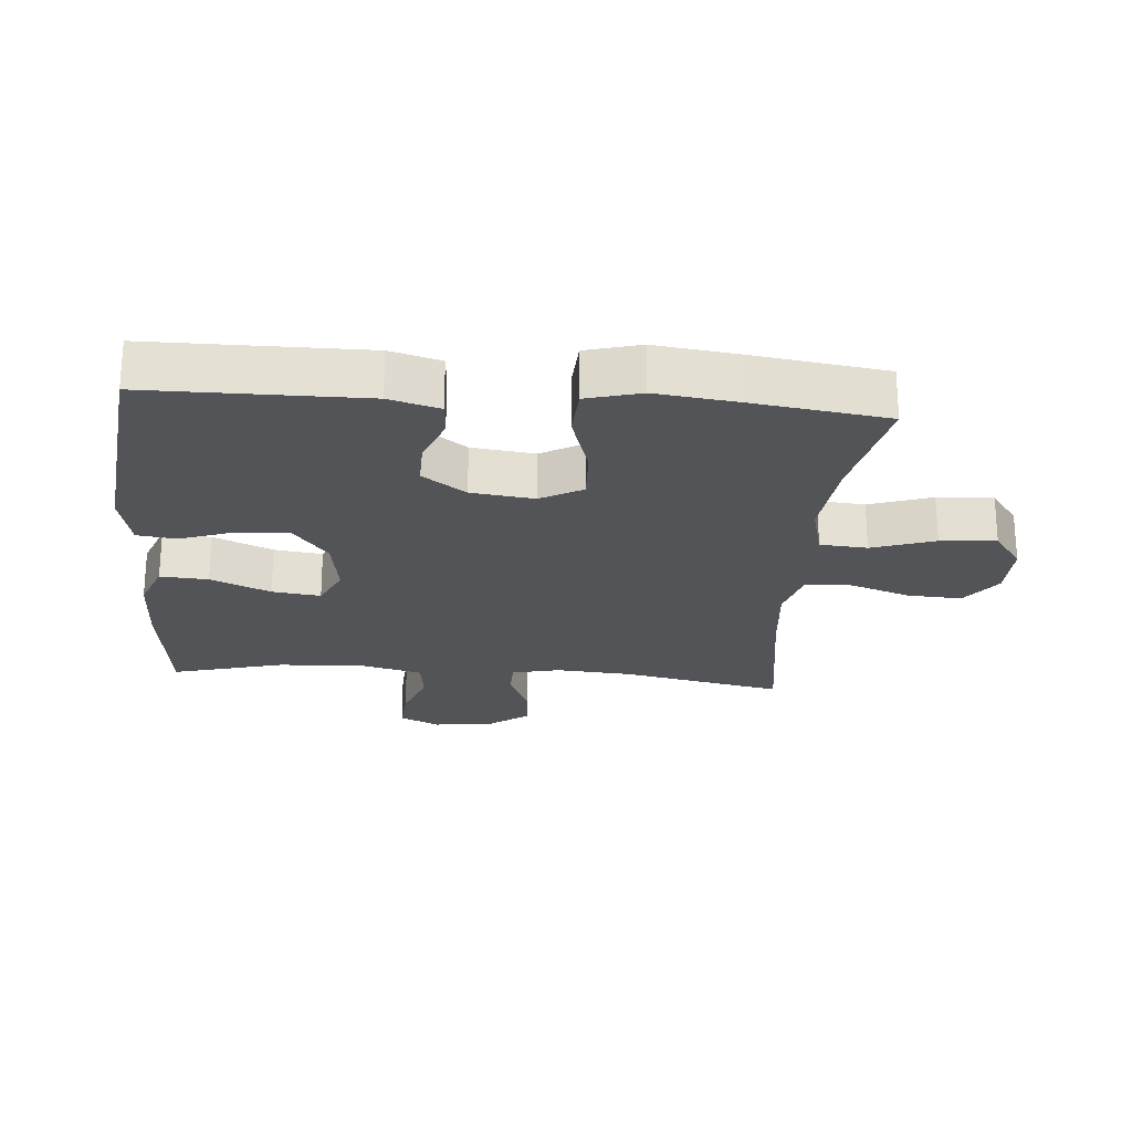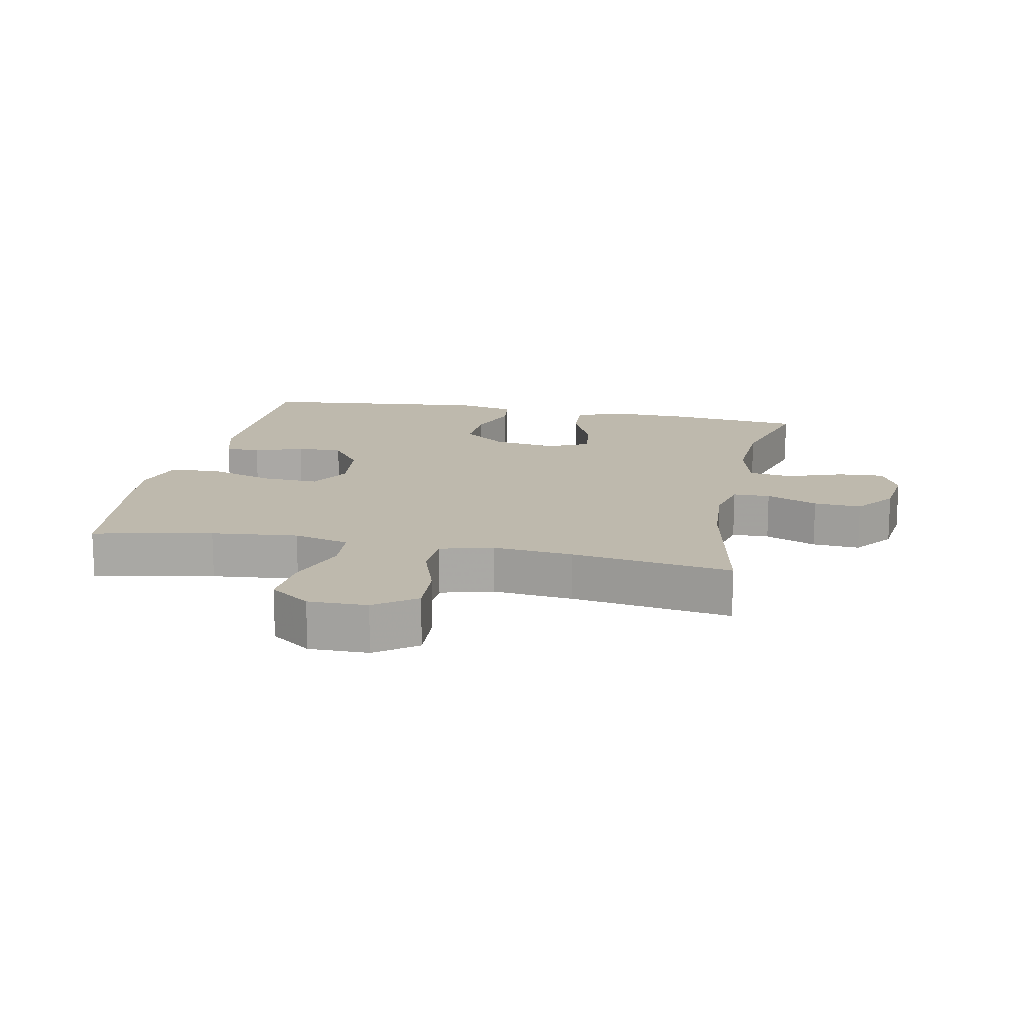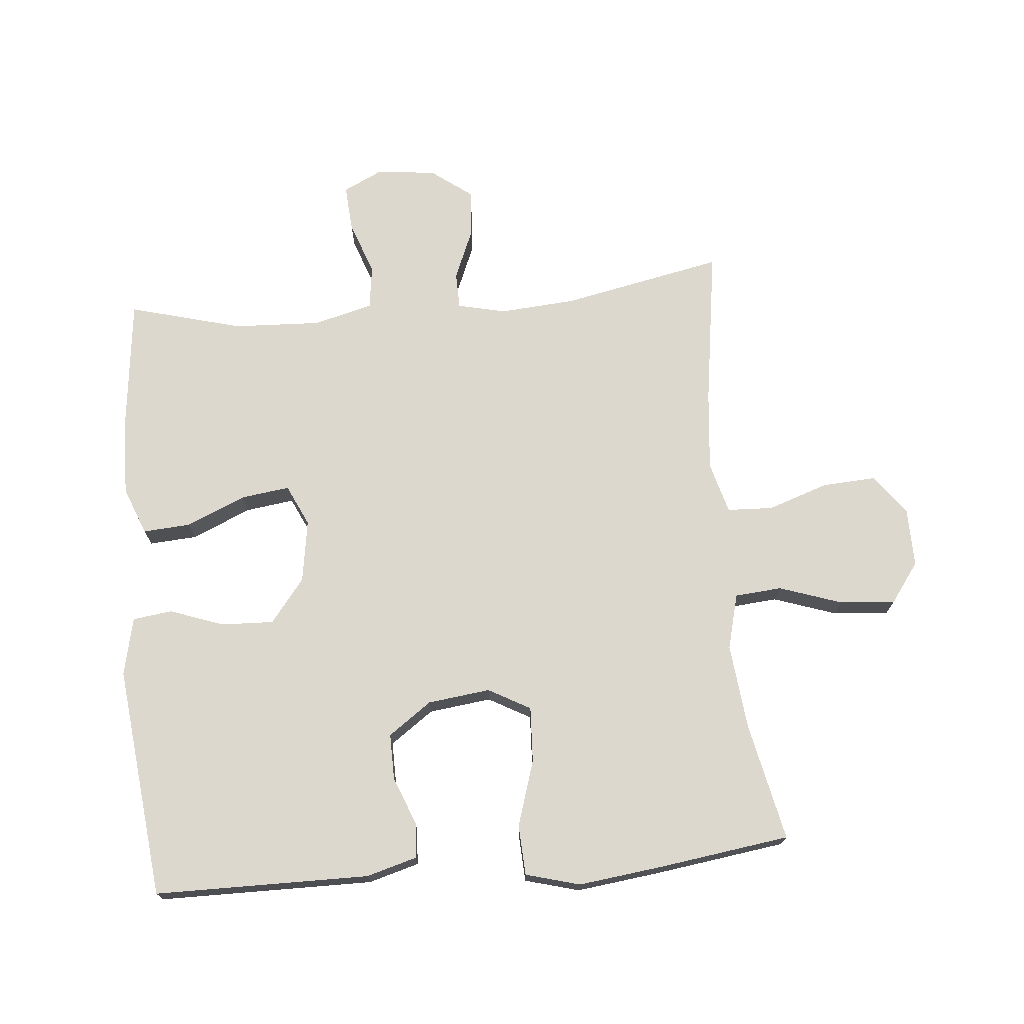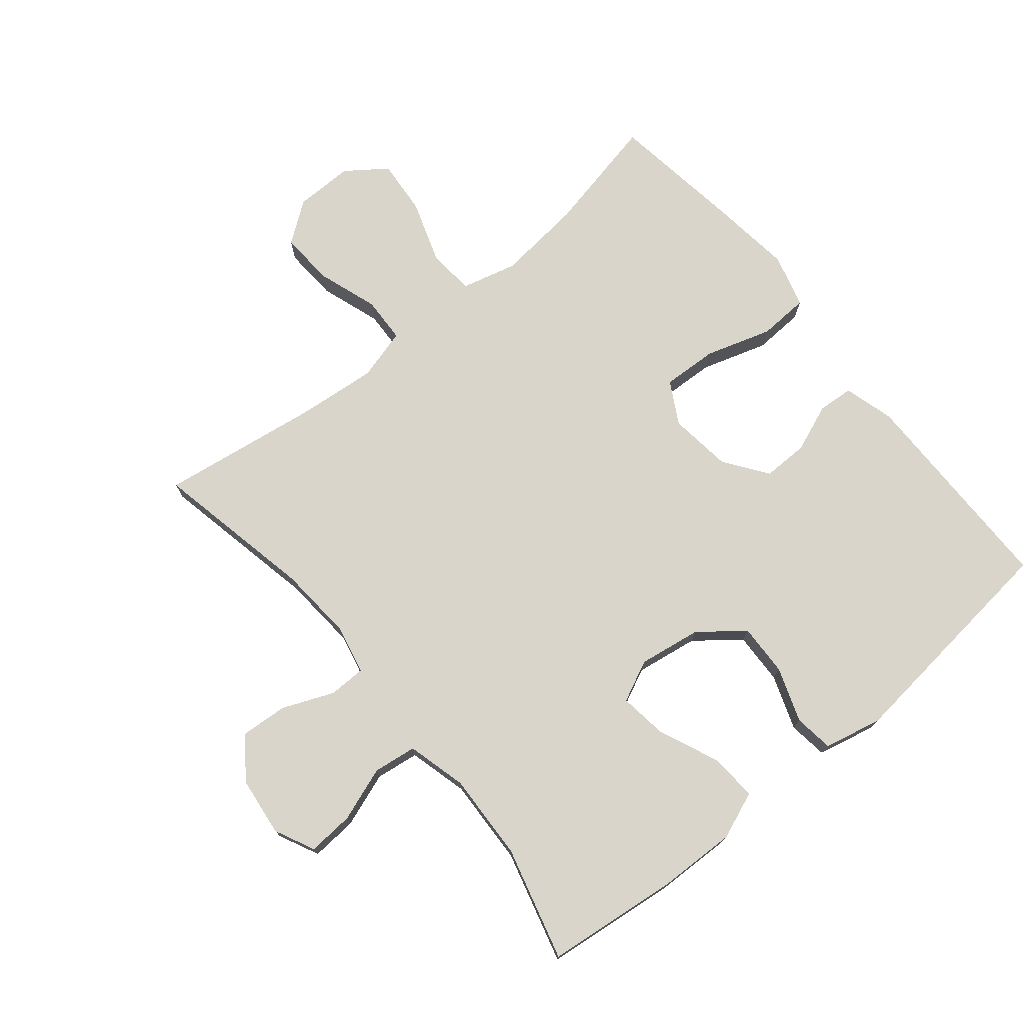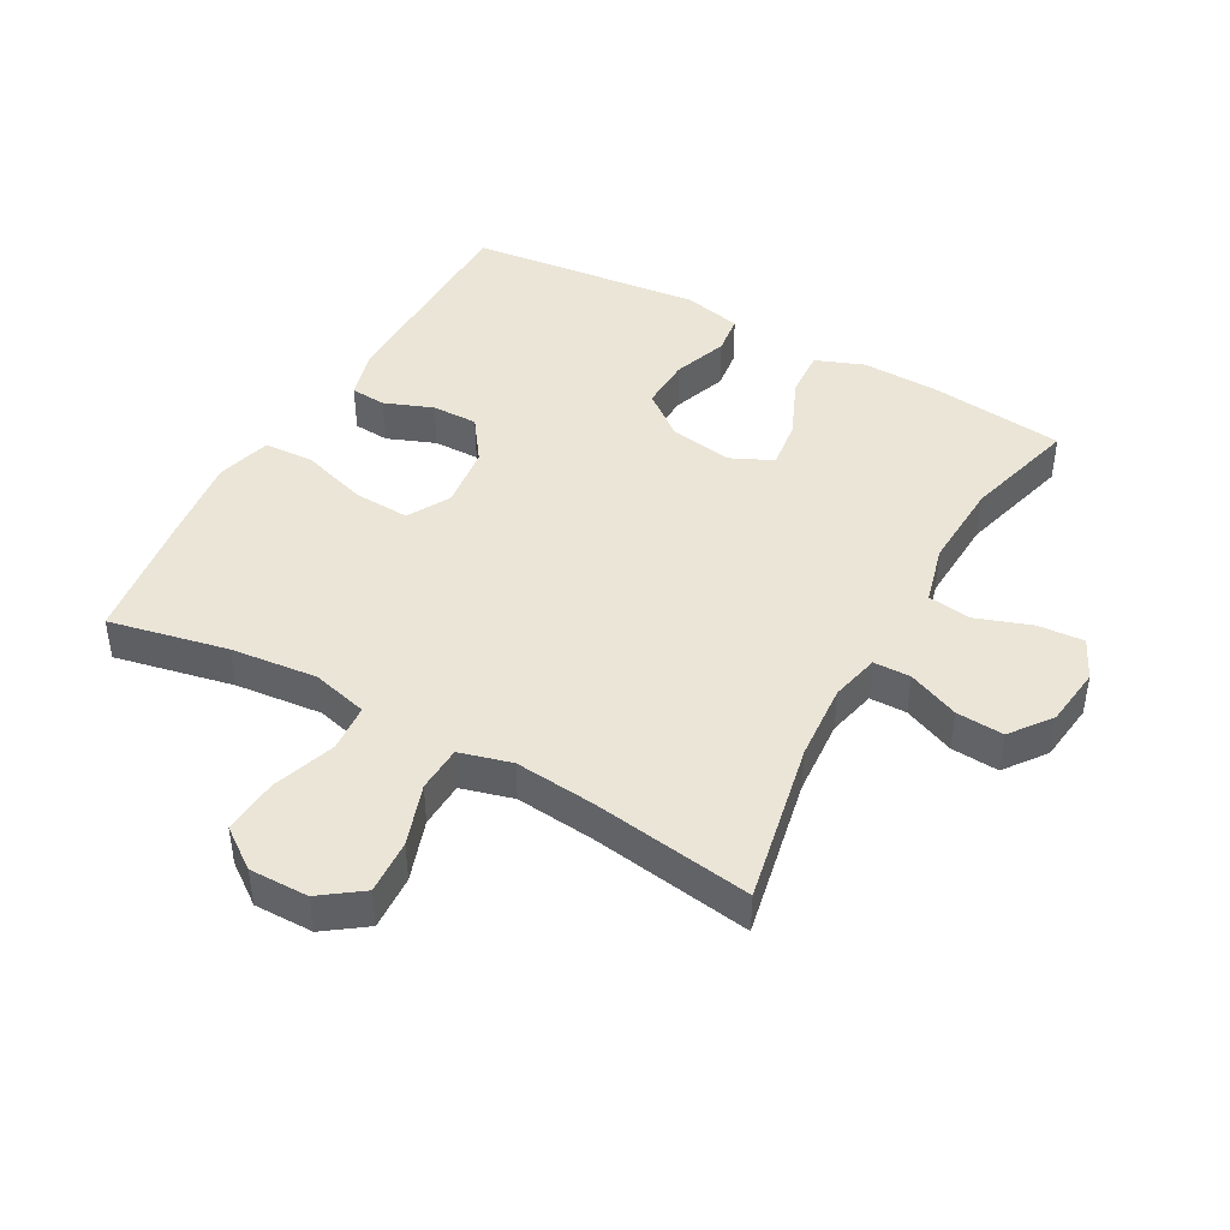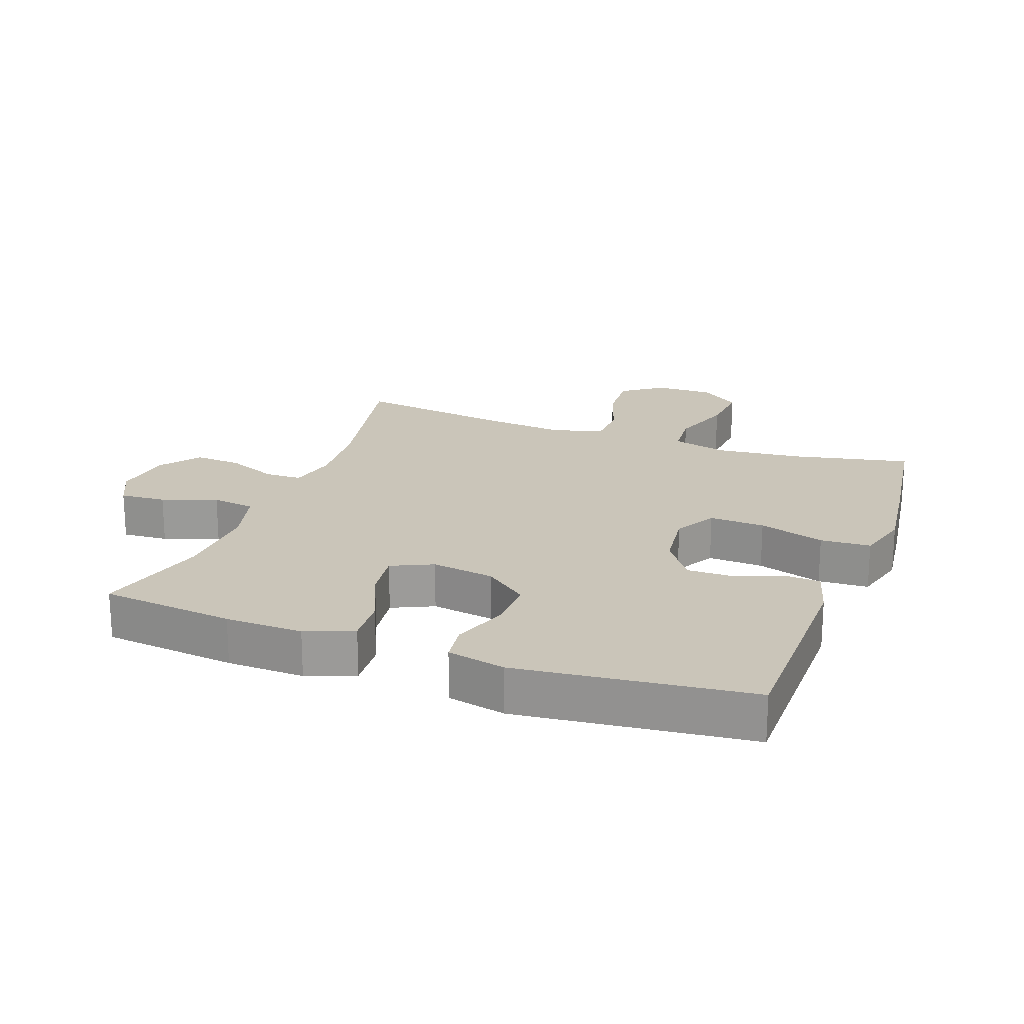
<metadata>
{"format":"obj","ext":"obj","renderer":"f3d","projection":"perspective","resolution":1024,"background":"white","views":[{"elev":-23.6,"azim":85.3,"up":"+Y"},{"elev":15.1,"azim":-168.4,"up":"+Y"},{"elev":72.4,"azim":84.9,"up":"+Y"},{"elev":74.6,"azim":-39.4,"up":"+Y"},{"elev":44.0,"azim":-150.8,"up":"+Y"},{"elev":20.7,"azim":20.2,"up":"+Y"}]}
</metadata>
<code>
v -0.5 0.07 0.5
v -0.293 0.07 0.523
v -0.173 0.07 0.526
v -0.099 0.07 0.497
v -0.104 0.07 0.423
v -0.144 0.07 0.331
v -0.154 0.07 0.256
v -0.09 0.07 0.226
v 0.007 0.07 0.241
v 0.075 0.07 0.294
v 0.072 0.07 0.375
v 0.042 0.07 0.459
v 0.05 0.07 0.52
v 0.14 0.07 0.54
v 0.5 0.07 0.5
v 0.502 0.07 0.167
v 0.48 0.07 0.089
v 0.425 0.07 0.085
v 0.351 0.07 0.114
v 0.28 0.07 0.115
v 0.232 0.07 0.048
v 0.22 0.07 -0.049
v 0.256 0.07 -0.114
v 0.342 0.07 -0.11
v 0.444 0.07 -0.078
v 0.522 0.07 -0.082
v 0.545 0.07 -0.166
v 0.529 0.07 -0.295
v 0.5 0.07 -0.5
v 0.317 0.07 -0.461
v 0.184 0.07 -0.447
v 0.098 0.07 -0.469
v 0.092 0.07 -0.542
v 0.125 0.07 -0.639
v 0.132 0.07 -0.725
v 0.07 0.07 -0.77
v -0.021 0.07 -0.769
v -0.084 0.07 -0.723
v -0.079 0.07 -0.639
v -0.047 0.07 -0.545
v -0.05 0.07 -0.474
v -0.13 0.07 -0.452
v -0.254 0.07 -0.464
v -0.5 0.07 -0.5
v -0.449 0.07 -0.25
v -0.44 0.07 -0.132
v -0.457 0.07 -0.057
v -0.514 0.07 -0.056
v -0.593 0.07 -0.089
v -0.666 0.07 -0.094
v -0.713 0.07 -0.031
v -0.724 0.07 0.061
v -0.694 0.07 0.123
v -0.623 0.07 0.118
v -0.538 0.07 0.088
v -0.471 0.07 0.097
v -0.447 0.07 0.189
v -0.453 0.07 0.325
v -0.5 0 0.5
v -0.293 0 0.523
v -0.173 0 0.526
v -0.099 0 0.497
v -0.104 0 0.423
v -0.144 0 0.331
v -0.154 0 0.256
v -0.09 0 0.226
v 0.007 0 0.241
v 0.075 0 0.294
v 0.072 0 0.375
v 0.042 0 0.459
v 0.05 0 0.52
v 0.14 0 0.54
v 0.5 0 0.5
v 0.502 0 0.167
v 0.48 0 0.089
v 0.425 0 0.085
v 0.351 0 0.114
v 0.28 0 0.115
v 0.232 0 0.048
v 0.22 0 -0.049
v 0.256 0 -0.114
v 0.342 0 -0.11
v 0.444 0 -0.078
v 0.522 0 -0.082
v 0.545 0 -0.166
v 0.529 0 -0.295
v 0.5 0 -0.5
v 0.317 0 -0.461
v 0.184 0 -0.447
v 0.098 0 -0.469
v 0.092 0 -0.542
v 0.125 0 -0.639
v 0.132 0 -0.725
v 0.07 0 -0.77
v -0.021 0 -0.769
v -0.084 0 -0.723
v -0.079 0 -0.639
v -0.047 0 -0.545
v -0.05 0 -0.474
v -0.13 0 -0.452
v -0.254 0 -0.464
v -0.5 0 -0.5
v -0.449 0 -0.25
v -0.44 0 -0.132
v -0.457 0 -0.057
v -0.514 0 -0.056
v -0.593 0 -0.089
v -0.666 0 -0.094
v -0.713 0 -0.031
v -0.724 0 0.061
v -0.694 0 0.123
v -0.623 0 0.118
v -0.538 0 0.088
v -0.471 0 0.097
v -0.447 0 0.189
v -0.453 0 0.325
f 53 54 55
f 52 53 55
f 51 52 55
f 50 51 55
f 49 50 55
f 48 49 55
f 47 48 55 56
f 46 47 56 57
f 43 44 45
f 42 43 45 46
f 41 42 46 57
f 38 39 40
f 37 38 40
f 36 37 40
f 35 36 40
f 34 35 40
f 33 34 40
f 32 33 40 41
f 41 57 58
f 32 41 58
f 31 32 58
f 28 29 30
f 27 28 30
f 26 27 30
f 25 26 30
f 24 25 30
f 23 24 30 31
f 17 18 19
f 16 17 19
f 15 16 19
f 14 15 19
f 13 14 19
f 12 13 19
f 11 12 19
f 10 11 19 20
f 9 10 20 21
f 4 5 6
f 3 4 6
f 2 3 6
f 1 2 6
f 58 1 6
f 58 6 7
f 58 7 8
f 31 58 8
f 23 31 8
f 22 23 8
f 8 9 21 22
f 113 112 111
f 113 111 110
f 113 110 109
f 113 109 108
f 113 108 107
f 113 107 106
f 114 113 106 105
f 115 114 105 104
f 103 102 101
f 104 103 101 100
f 115 104 100 99
f 98 97 96
f 98 96 95
f 98 95 94
f 98 94 93
f 98 93 92
f 98 92 91
f 99 98 91 90
f 116 115 99
f 116 99 90
f 116 90 89
f 88 87 86
f 88 86 85
f 88 85 84
f 88 84 83
f 88 83 82
f 89 88 82 81
f 77 76 75
f 77 75 74
f 77 74 73
f 77 73 72
f 77 72 71
f 77 71 70
f 77 70 69
f 78 77 69 68
f 79 78 68 67
f 64 63 62
f 64 62 61
f 64 61 60
f 64 60 59
f 64 59 116
f 65 64 116
f 66 65 116
f 66 116 89
f 66 89 81
f 66 81 80
f 80 79 67 66
f 1 59 60 2
f 2 60 61 3
f 3 61 62 4
f 4 62 63 5
f 5 63 64 6
f 6 64 65 7
f 7 65 66 8
f 8 66 67 9
f 9 67 68 10
f 10 68 69 11
f 11 69 70 12
f 12 70 71 13
f 13 71 72 14
f 14 72 73 15
f 15 73 74 16
f 16 74 75 17
f 17 75 76 18
f 18 76 77 19
f 19 77 78 20
f 20 78 79 21
f 21 79 80 22
f 22 80 81 23
f 23 81 82 24
f 24 82 83 25
f 25 83 84 26
f 26 84 85 27
f 27 85 86 28
f 28 86 87 29
f 29 87 88 30
f 30 88 89 31
f 31 89 90 32
f 32 90 91 33
f 33 91 92 34
f 34 92 93 35
f 35 93 94 36
f 36 94 95 37
f 37 95 96 38
f 38 96 97 39
f 39 97 98 40
f 40 98 99 41
f 41 99 100 42
f 42 100 101 43
f 43 101 102 44
f 44 102 103 45
f 45 103 104 46
f 46 104 105 47
f 47 105 106 48
f 48 106 107 49
f 49 107 108 50
f 50 108 109 51
f 51 109 110 52
f 52 110 111 53
f 53 111 112 54
f 54 112 113 55
f 55 113 114 56
f 56 114 115 57
f 57 115 116 58
f 58 116 59 1

</code>
